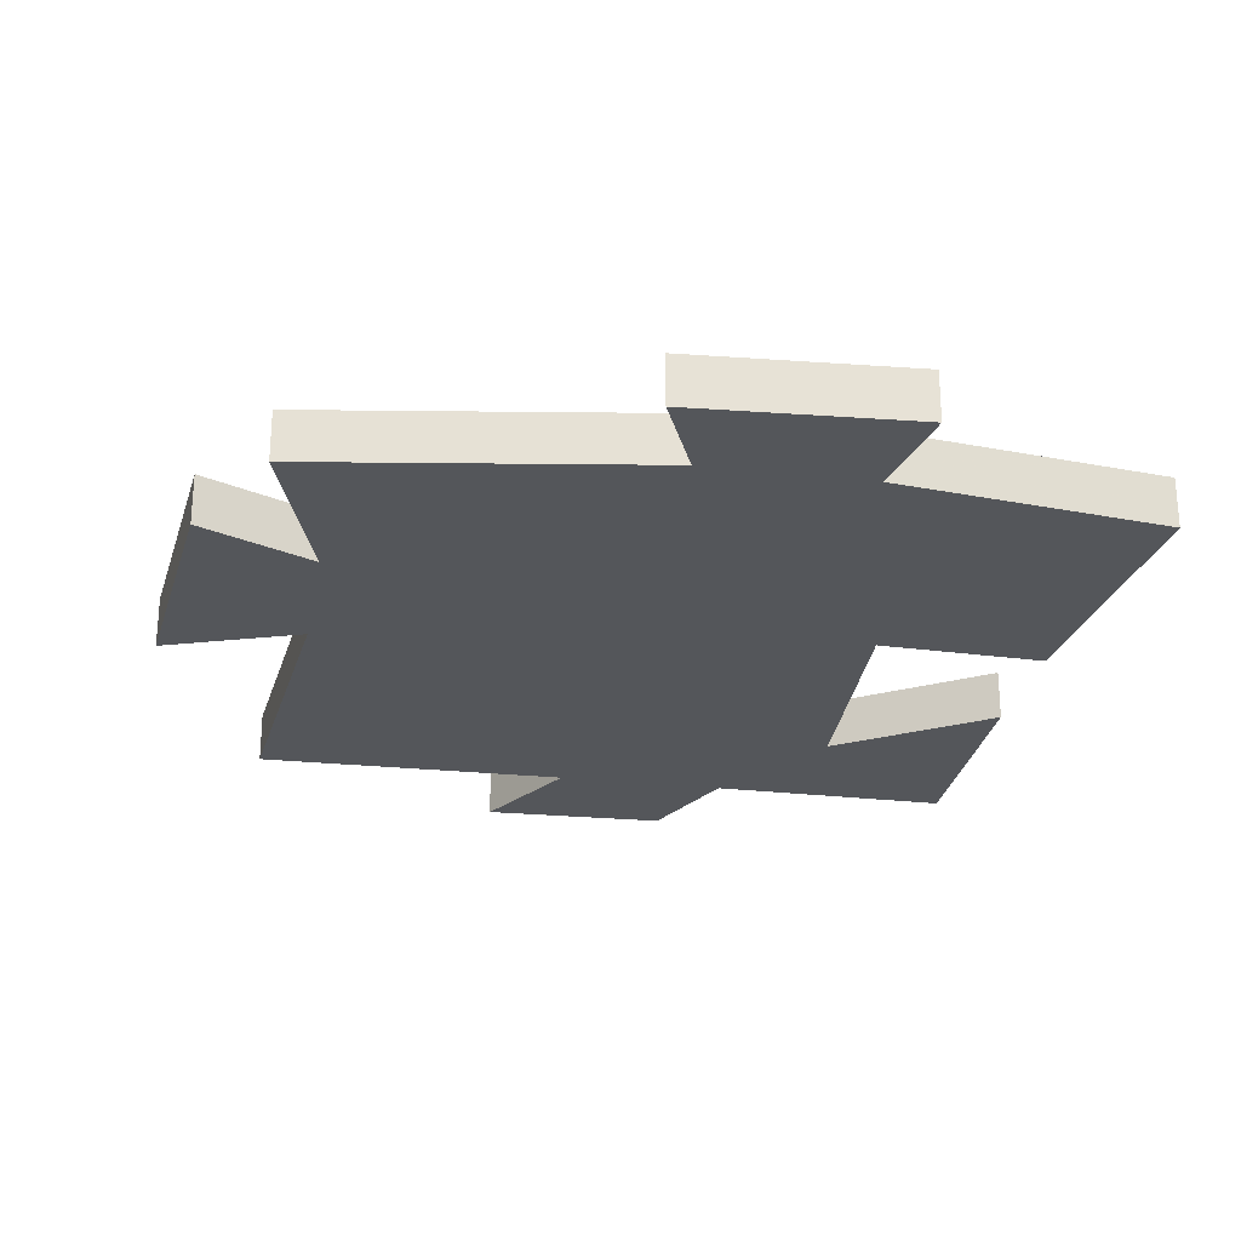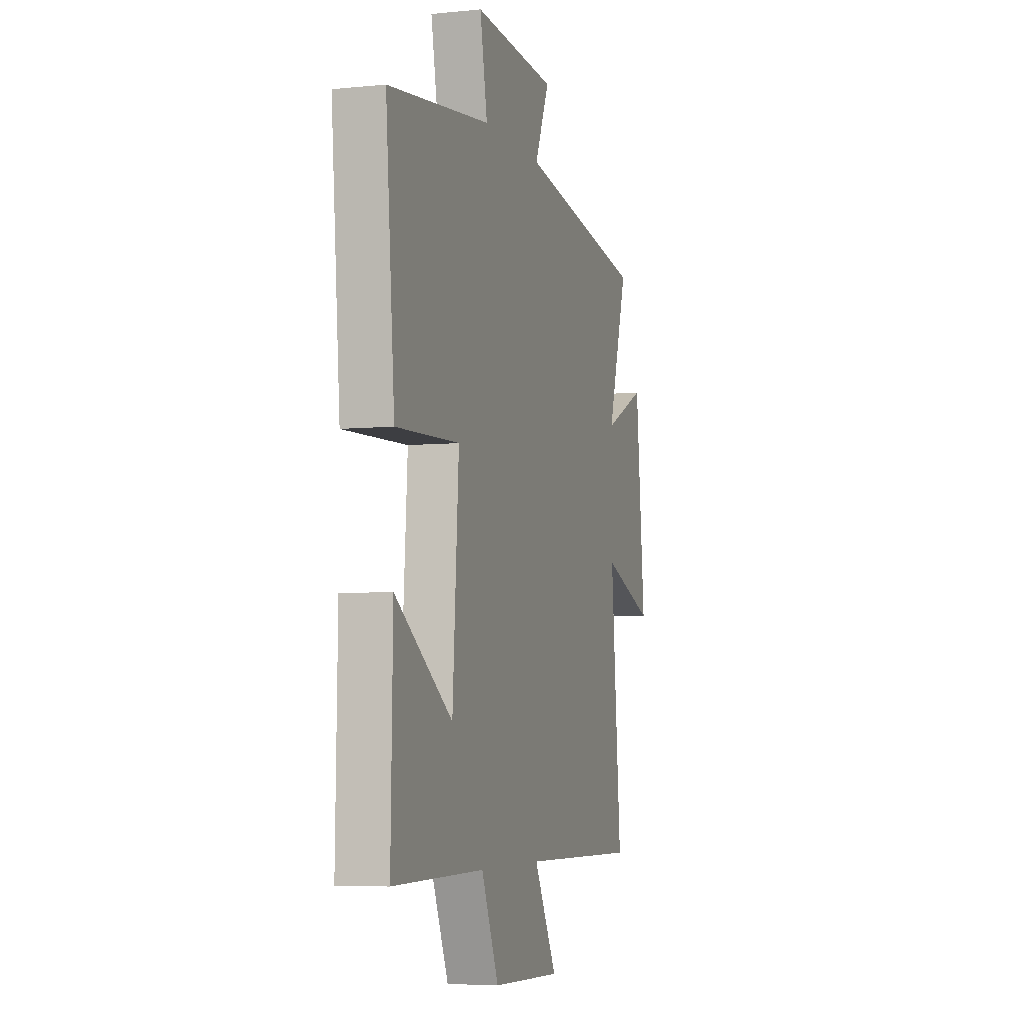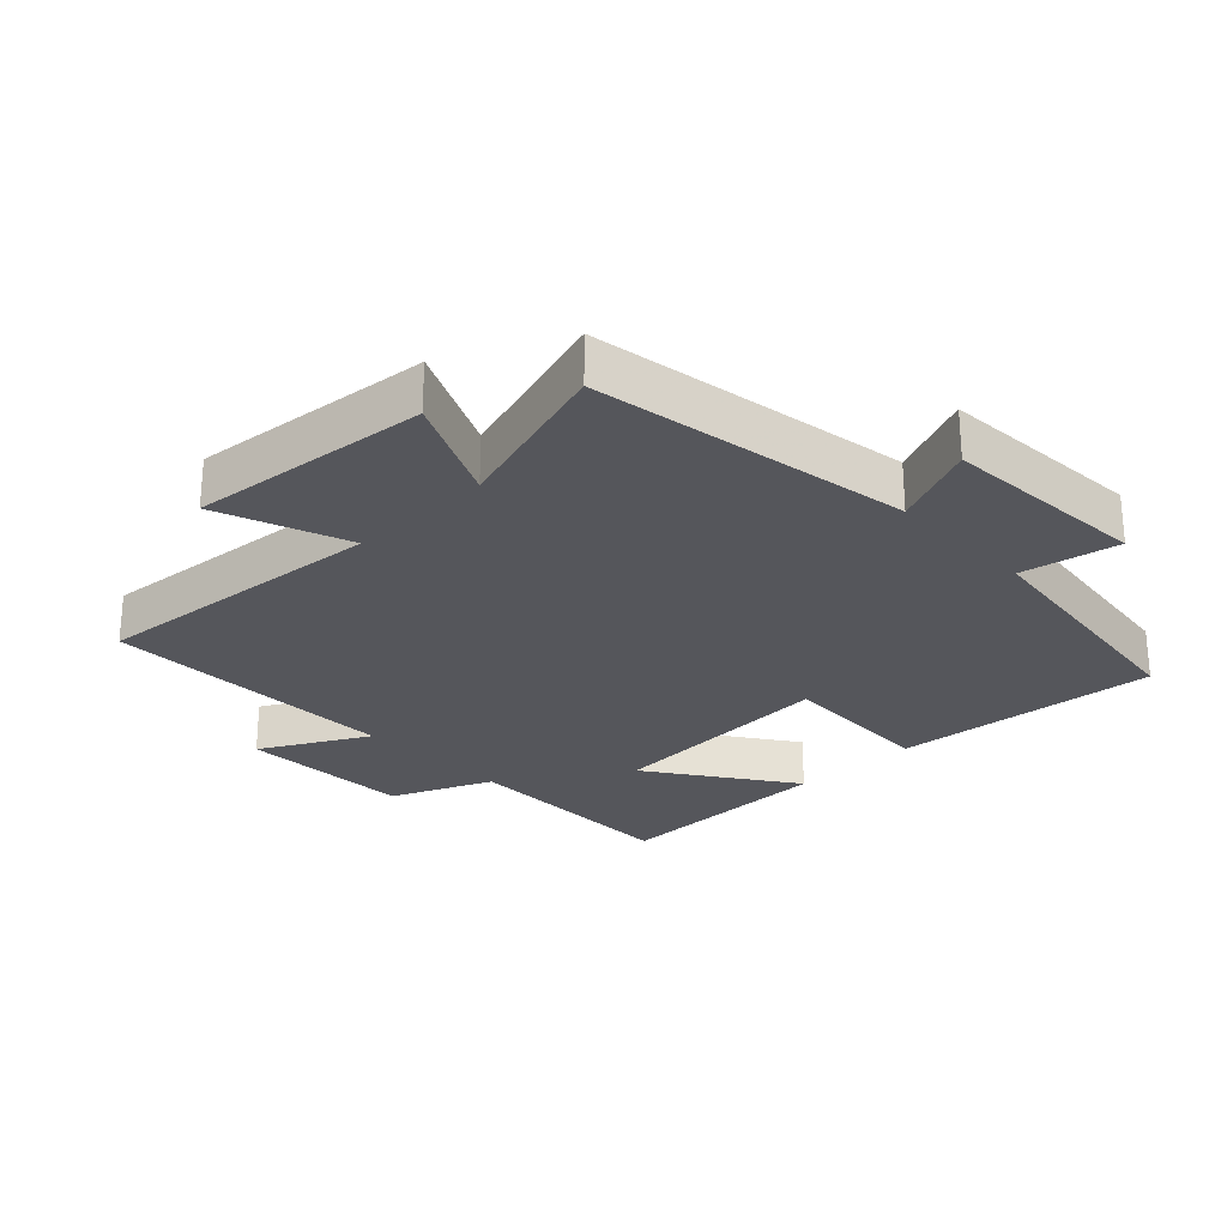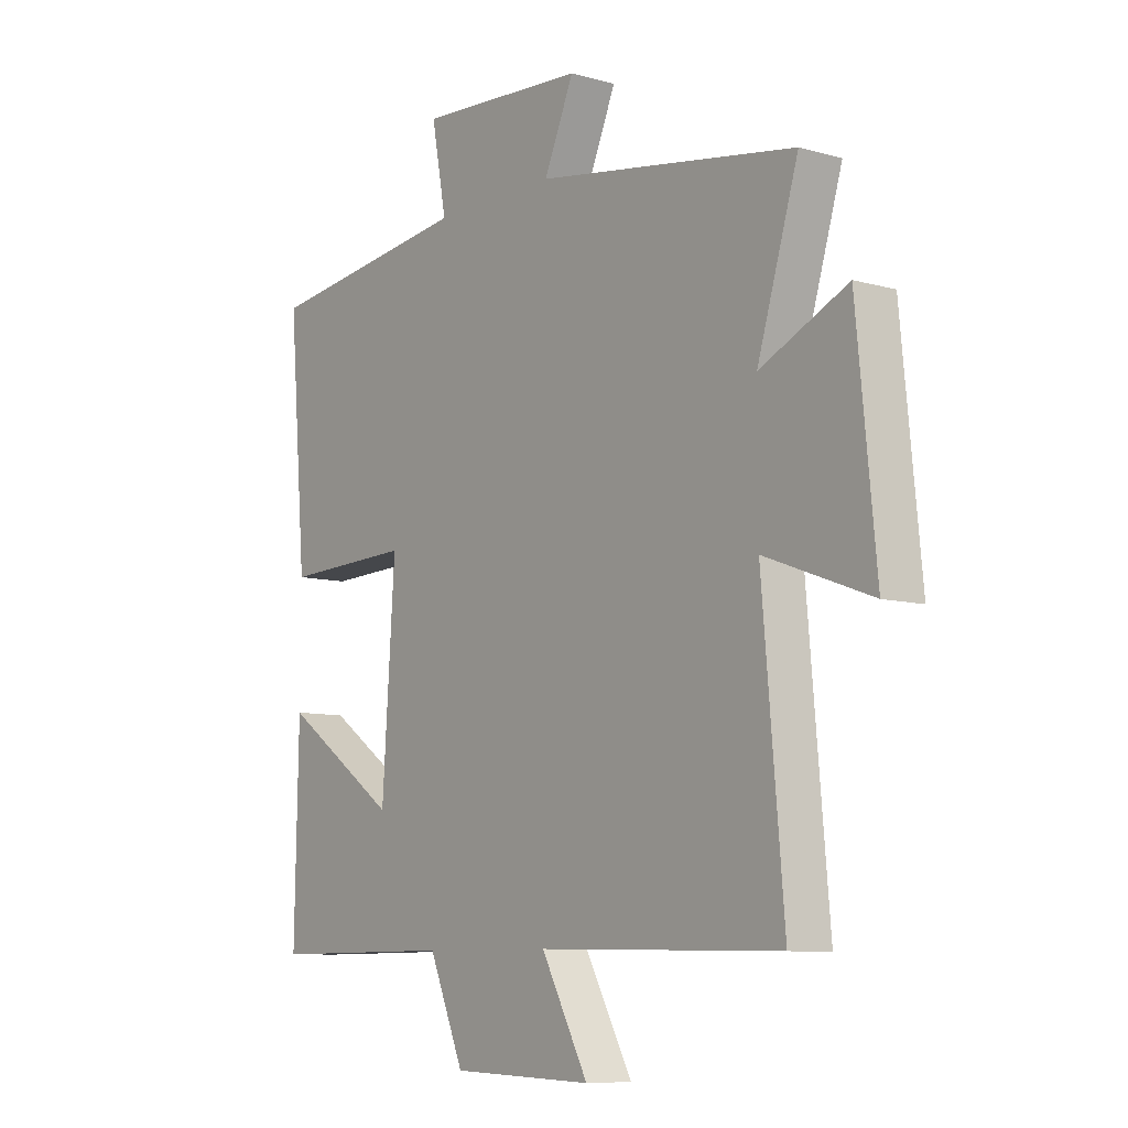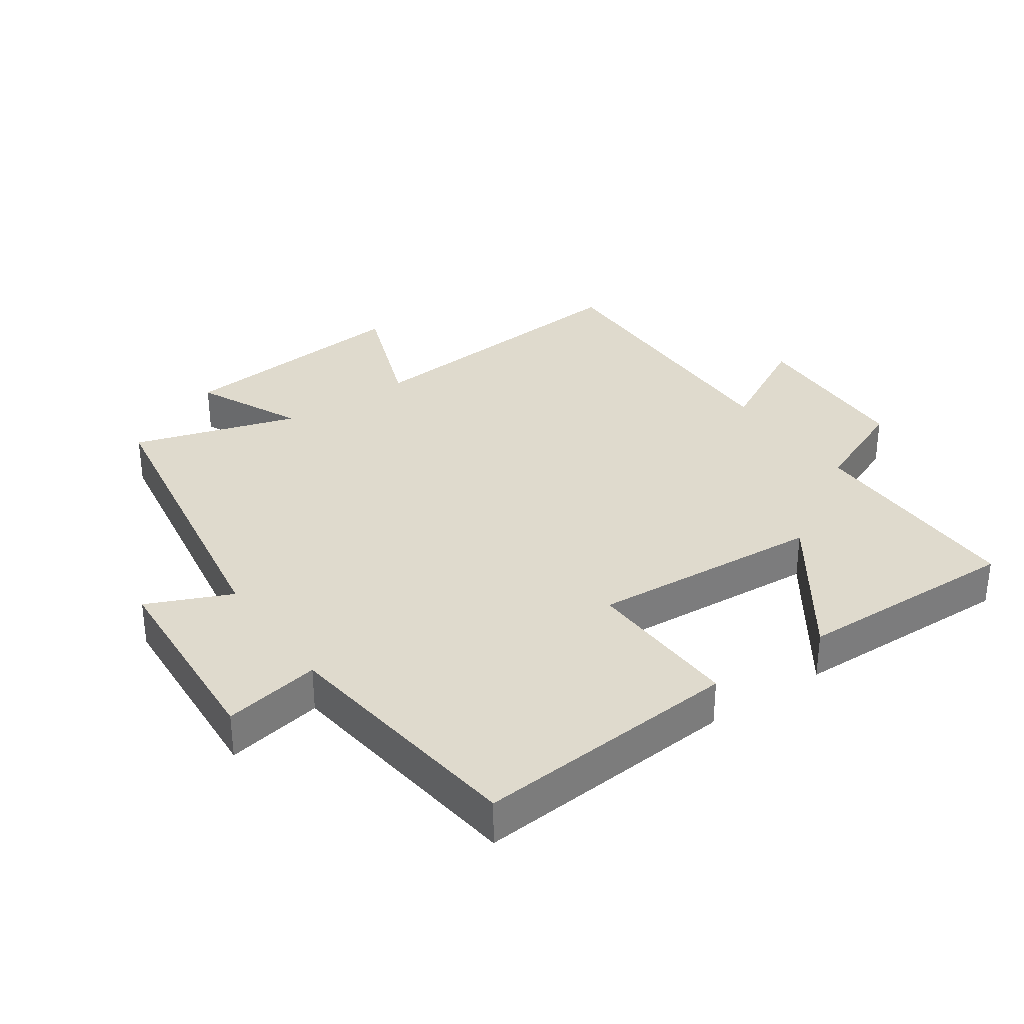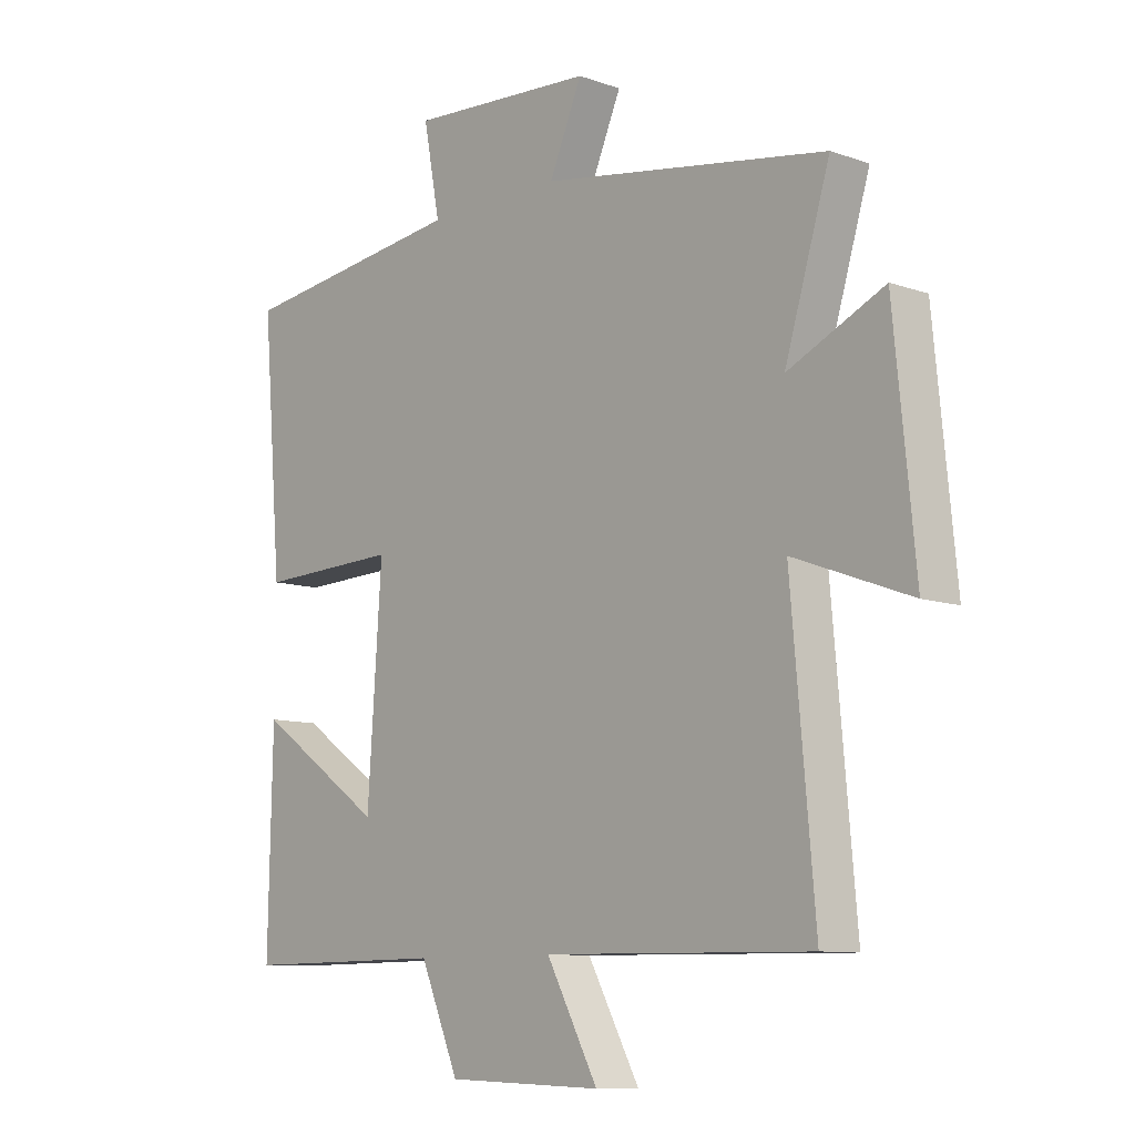
<metadata>
{"format":"obj","ext":"obj","renderer":"f3d","projection":"perspective","resolution":1024,"background":"white","views":[{"elev":-25.3,"azim":-10.2,"up":"+Y"},{"elev":-5.5,"azim":107.4,"up":"+Z"},{"elev":-26.3,"azim":-46.2,"up":"+Y"},{"elev":-8.7,"azim":-127.5,"up":"+Z"},{"elev":32.9,"azim":55.3,"up":"+Y"},{"elev":-9.7,"azim":-132.3,"up":"+Z"}]}
</metadata>
<code>
v 0.534 0.07 0.45
v 0.5 0.07 0.041
v 0.258 0.07 0.05
v 0.282 0.07 -0.308
v 0.5 0.07 -0.157
v 0.507 0.07 -0.503
v 0.159 0.07 -0.5
v 0.093 0.07 -0.655
v -0.173 0.07 -0.663
v -0.085 0.07 -0.5
v -0.54 0.07 -0.506
v -0.5 0.07 -0.05
v -0.699 0.07 -0.124
v -0.663 0.07 0.244
v -0.5 0.07 0.168
v -0.577 0.07 0.421
v -0.089 0.07 0.5
v -0.145 0.07 0.629
v 0.171 0.07 0.649
v 0.143 0.07 0.5
v 0.534 0 0.45
v 0.5 0 0.041
v 0.258 0 0.05
v 0.282 0 -0.308
v 0.5 0 -0.157
v 0.507 0 -0.503
v 0.159 0 -0.5
v 0.093 0 -0.655
v -0.173 0 -0.663
v -0.085 0 -0.5
v -0.54 0 -0.506
v -0.5 0 -0.05
v -0.699 0 -0.124
v -0.663 0 0.244
v -0.5 0 0.168
v -0.577 0 0.421
v -0.089 0 0.5
v -0.145 0 0.629
v 0.171 0 0.649
v 0.143 0 0.5
f 17 18 19 20
f 15 16 17 20
f 15 20 1 2
f 12 13 14 15
f 10 11 12
f 10 12 15
f 7 8 9 10
f 7 10 15
f 4 5 6 7
f 3 4 7 15
f 2 3 15
f 40 39 38 37
f 40 37 36 35
f 22 21 40 35
f 35 34 33 32
f 32 31 30
f 35 32 30
f 30 29 28 27
f 35 30 27
f 27 26 25 24
f 35 27 24 23
f 35 23 22
f 1 21 22 2
f 2 22 23 3
f 3 23 24 4
f 4 24 25 5
f 5 25 26 6
f 6 26 27 7
f 7 27 28 8
f 8 28 29 9
f 9 29 30 10
f 10 30 31 11
f 11 31 32 12
f 12 32 33 13
f 13 33 34 14
f 14 34 35 15
f 15 35 36 16
f 16 36 37 17
f 17 37 38 18
f 18 38 39 19
f 19 39 40 20
f 20 40 21 1

</code>
